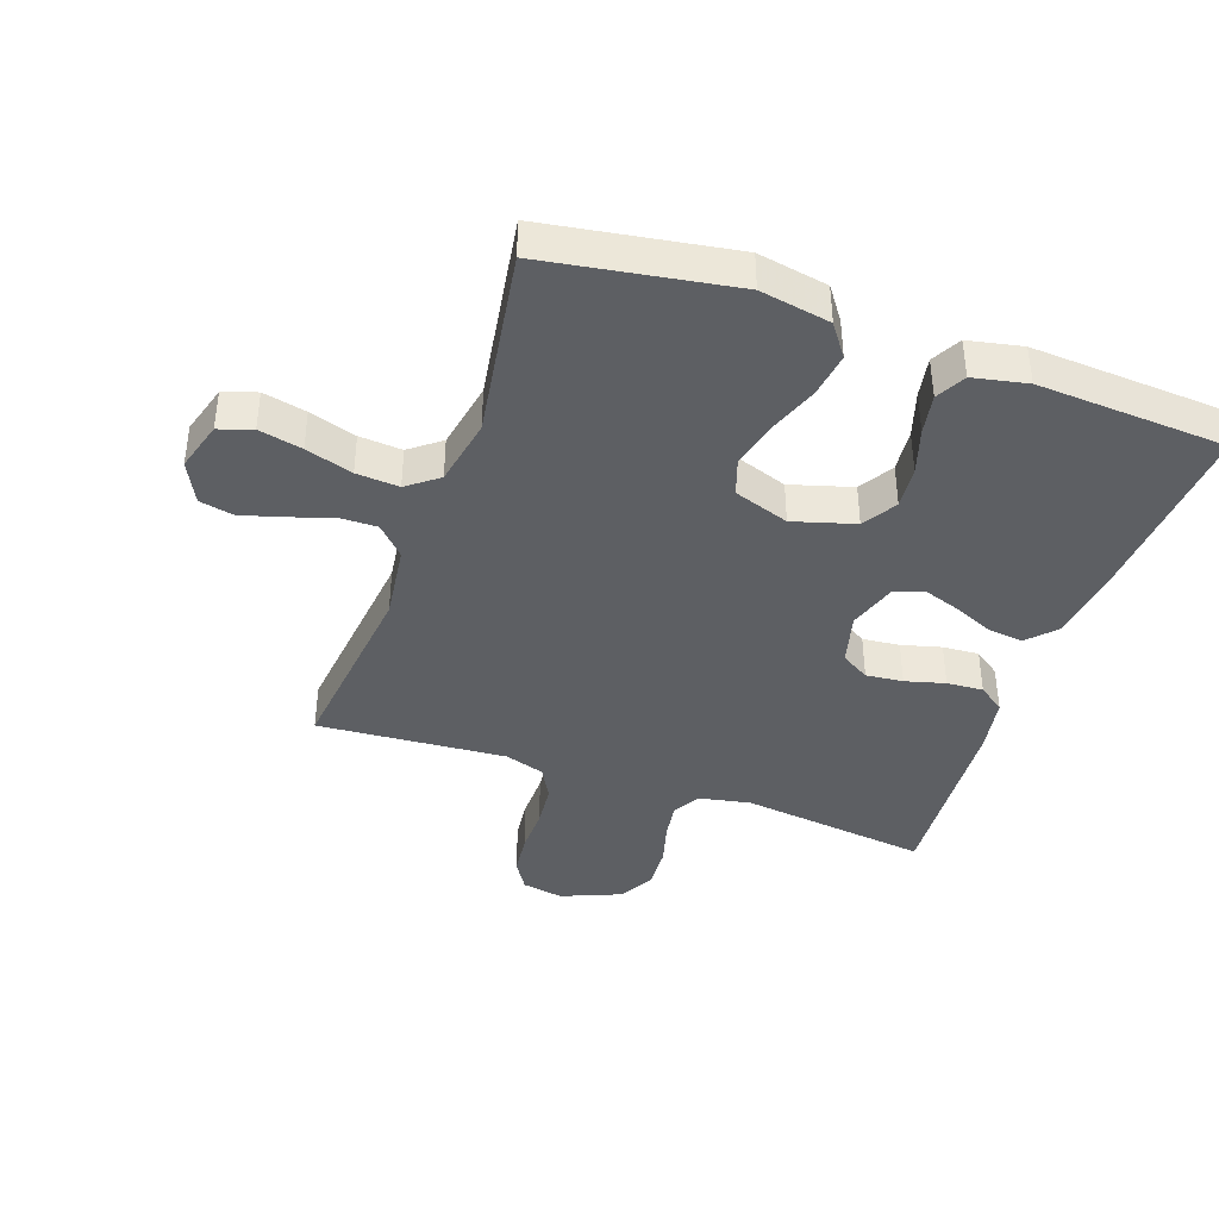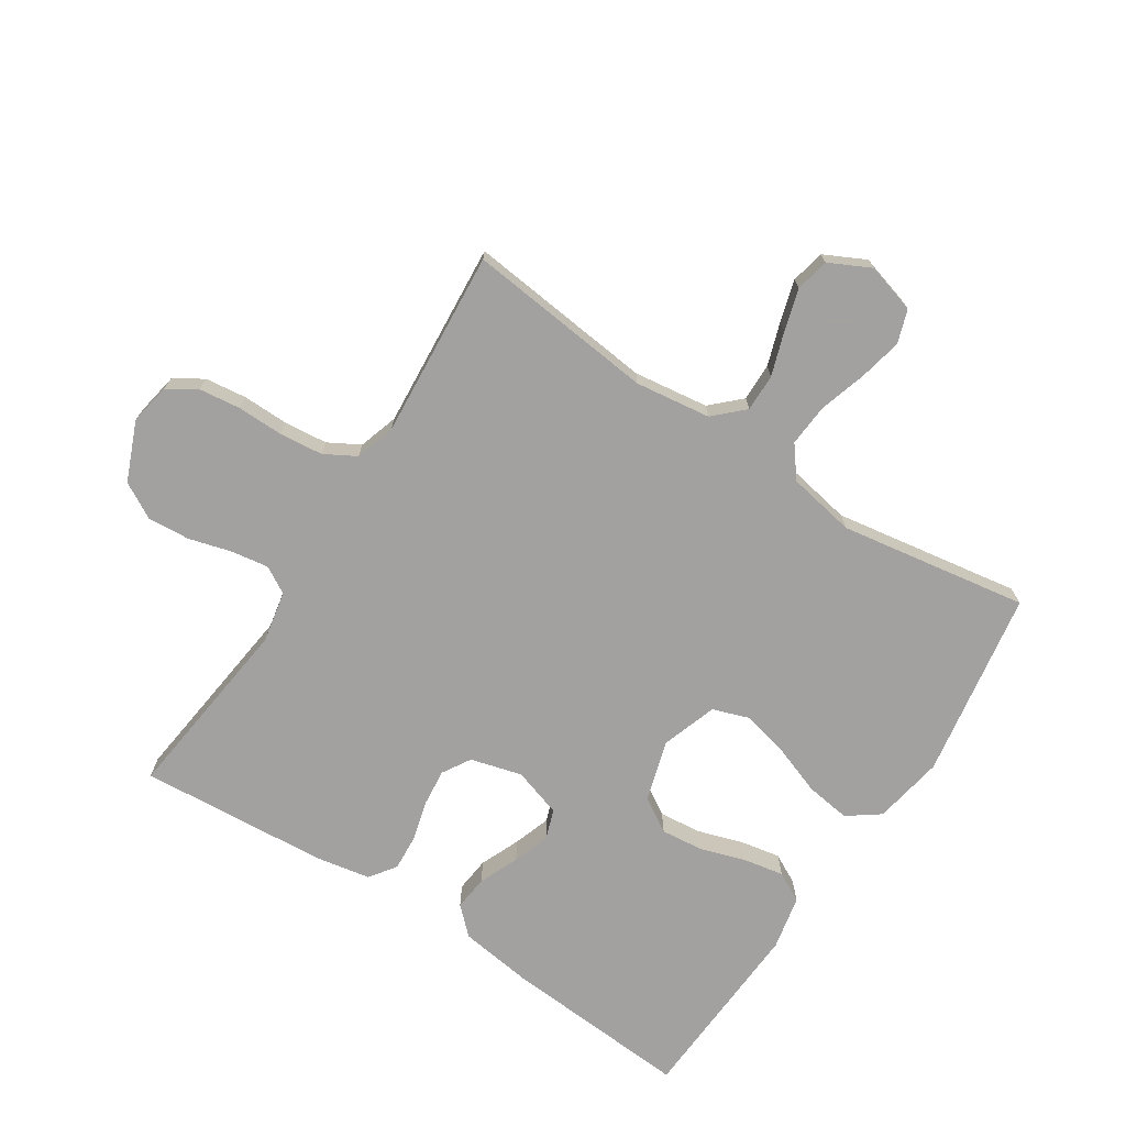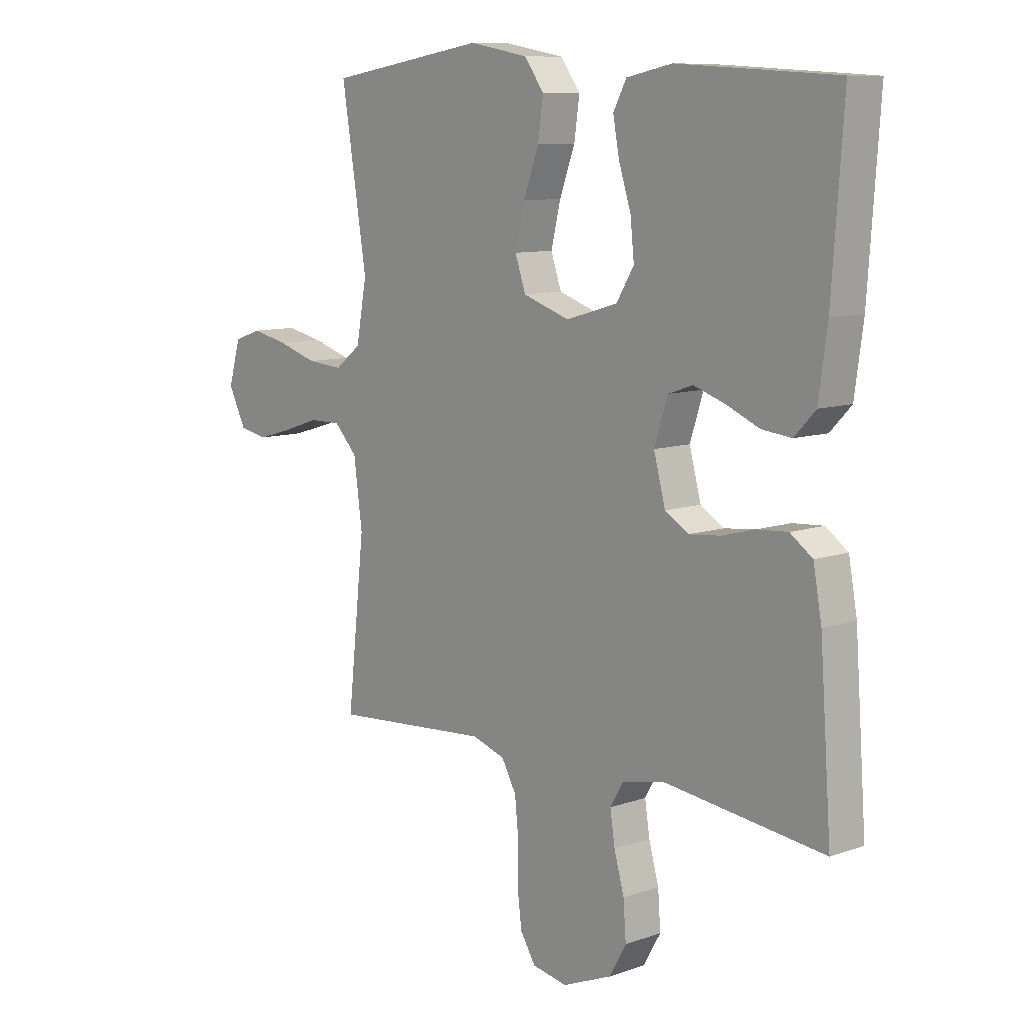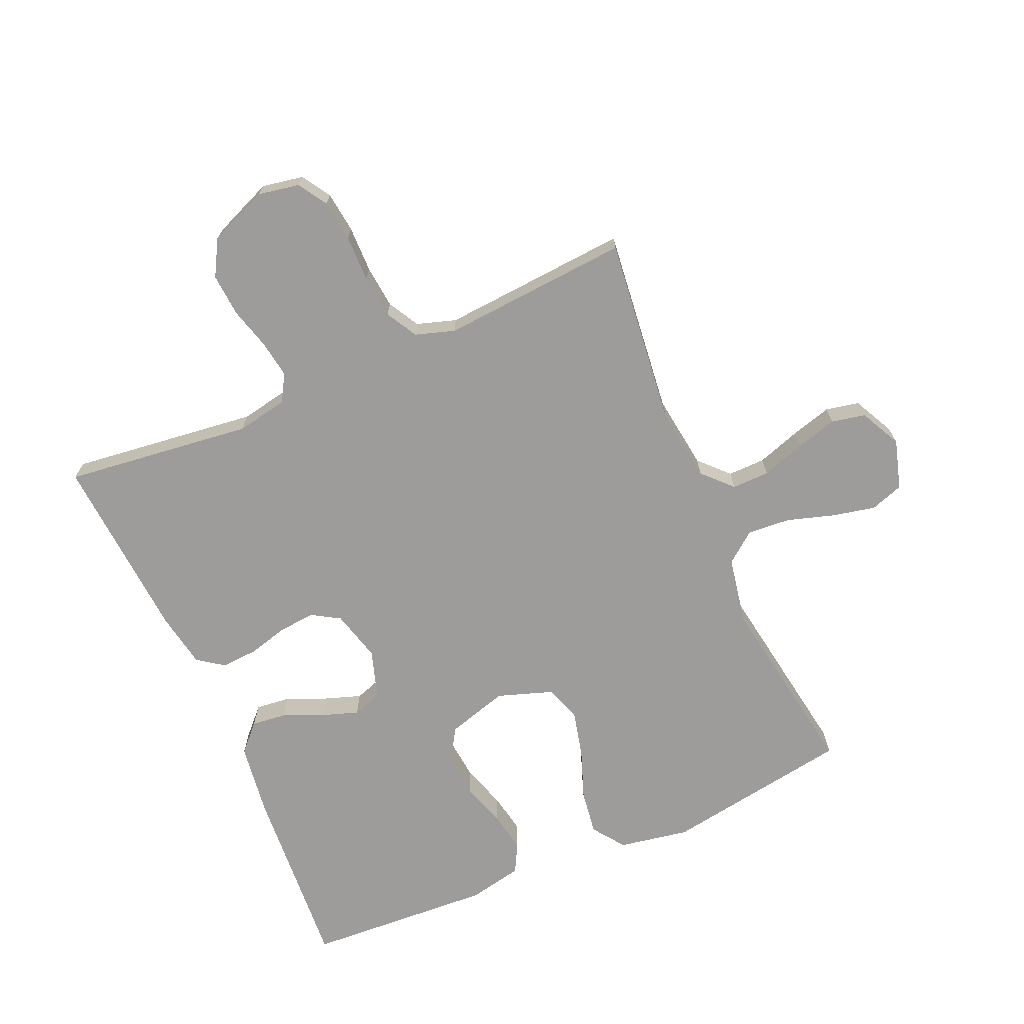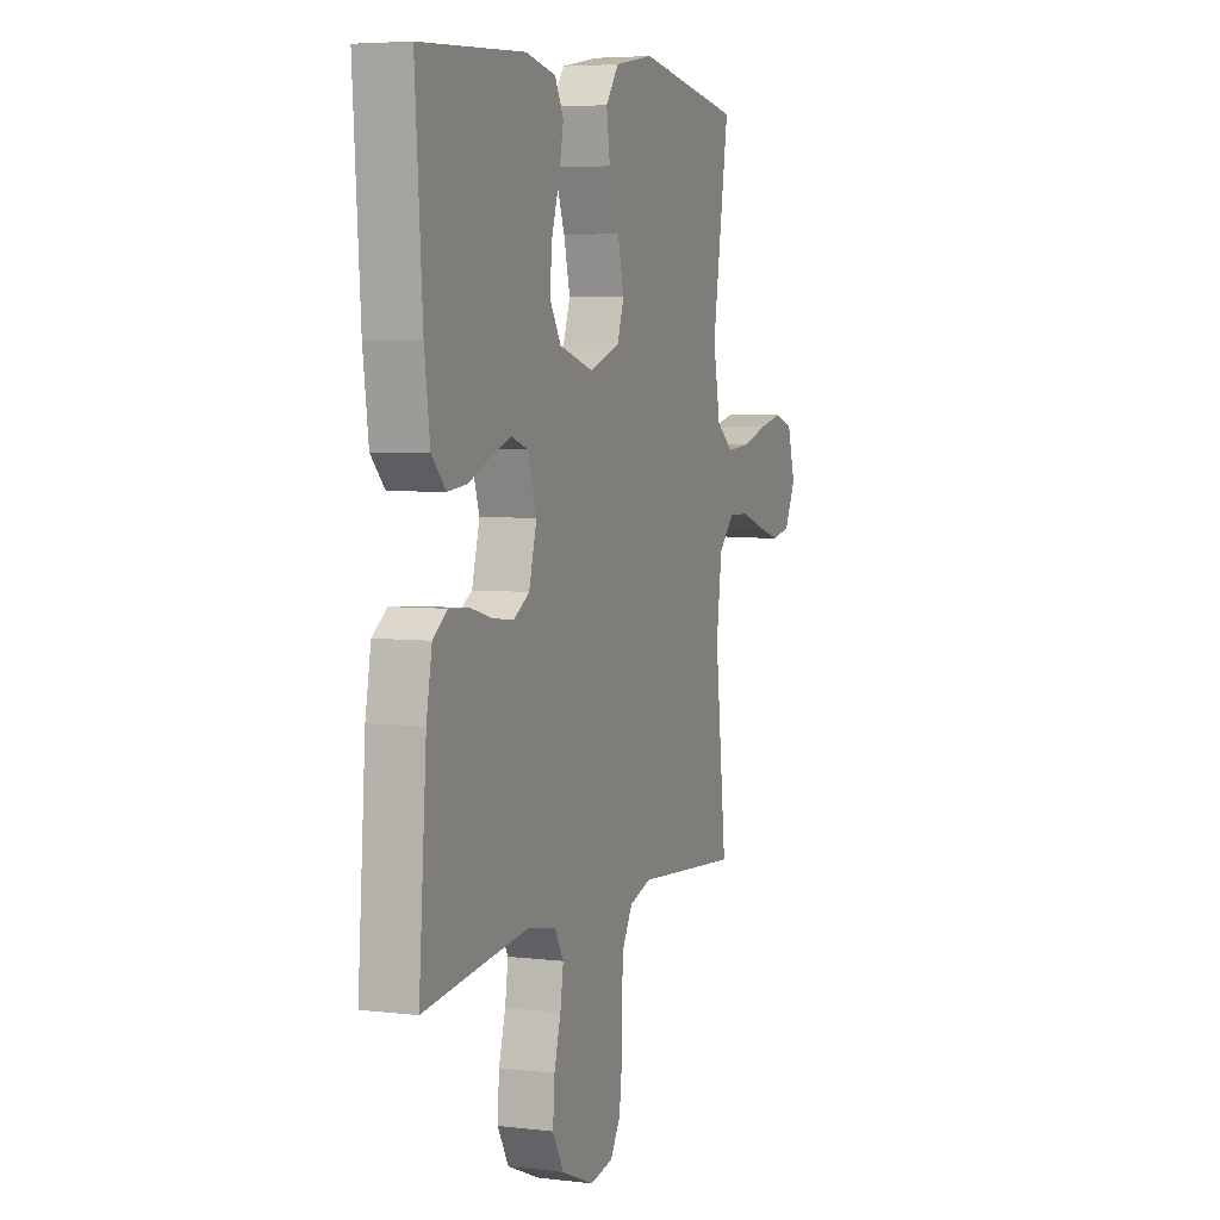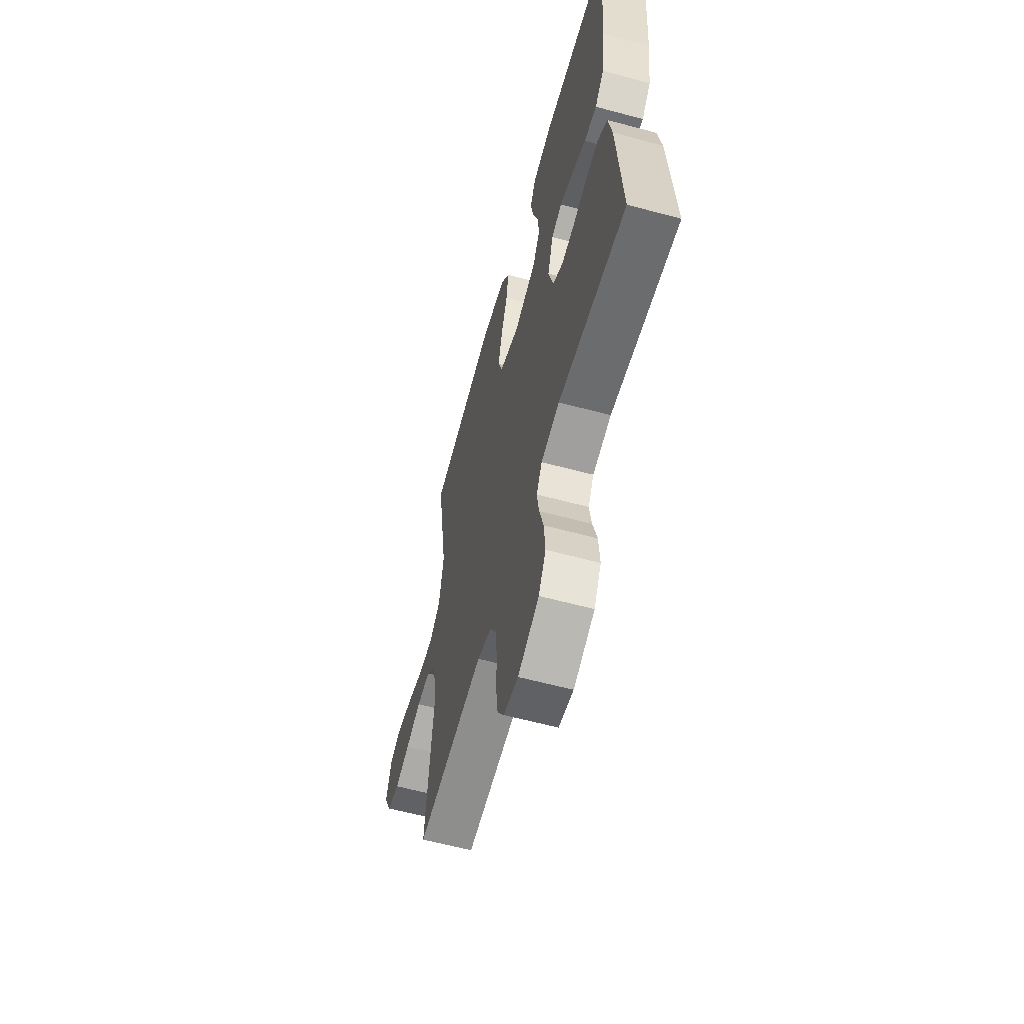
<metadata>
{"format":"obj","ext":"obj","renderer":"f3d","projection":"perspective","resolution":1024,"background":"white","views":[{"elev":-40.4,"azim":-19.5,"up":"+Y"},{"elev":-72.3,"azim":-123.0,"up":"+Y"},{"elev":9.7,"azim":47.9,"up":"+Z"},{"elev":-70.2,"azim":-156.5,"up":"+Y"},{"elev":5.1,"azim":110.7,"up":"+Z"},{"elev":-60.4,"azim":74.6,"up":"+Z"}]}
</metadata>
<code>
v 0.5 0.07 -0.5
v 0.2 0.07 -0.464
v 0.118 0.07 -0.48
v 0.093 0.07 -0.523
v 0.102 0.07 -0.582
v 0.121 0.07 -0.65
v 0.126 0.07 -0.718
v 0.094 0.07 -0.775
v 0 0.07 -0.814
v -0.066 0.07 -0.802
v -0.095 0.07 -0.756
v -0.103 0.07 -0.69
v -0.102 0.07 -0.616
v -0.109 0.07 -0.547
v -0.137 0.07 -0.497
v -0.2 0.07 -0.477
v -0.5 0.07 -0.5
v -0.467 0.07 -0.2
v -0.483 0.07 -0.08
v -0.527 0.07 -0.034
v -0.587 0.07 -0.035
v -0.656 0.07 -0.058
v -0.722 0.07 -0.077
v -0.776 0.07 -0.066
v -0.809 0.07 0
v -0.786 0.07 0.079
v -0.733 0.07 0.097
v -0.664 0.07 0.082
v -0.589 0.07 0.059
v -0.521 0.07 0.054
v -0.472 0.07 0.092
v -0.452 0.07 0.2
v -0.5 0.07 0.5
v -0.2 0.07 0.549
v -0.088 0.07 0.529
v -0.051 0.07 0.478
v -0.061 0.07 0.407
v -0.09 0.07 0.328
v -0.108 0.07 0.253
v -0.088 0.07 0.195
v 0 0.07 0.165
v 0.098 0.07 0.194
v 0.131 0.07 0.248
v 0.124 0.07 0.316
v 0.101 0.07 0.388
v 0.089 0.07 0.452
v 0.114 0.07 0.499
v 0.2 0.07 0.517
v 0.5 0.07 0.5
v 0.479 0.07 0.2
v 0.463 0.07 0.083
v 0.423 0.07 0.041
v 0.367 0.07 0.047
v 0.304 0.07 0.074
v 0.245 0.07 0.094
v 0.198 0.07 0.078
v 0.173 0.07 0
v 0.195 0.07 -0.082
v 0.24 0.07 -0.109
v 0.299 0.07 -0.103
v 0.362 0.07 -0.086
v 0.42 0.07 -0.082
v 0.462 0.07 -0.112
v 0.478 0.07 -0.2
v 0.5 0 -0.5
v 0.2 0 -0.464
v 0.118 0 -0.48
v 0.093 0 -0.523
v 0.102 0 -0.582
v 0.121 0 -0.65
v 0.126 0 -0.718
v 0.094 0 -0.775
v 0 0 -0.814
v -0.066 0 -0.802
v -0.095 0 -0.756
v -0.103 0 -0.69
v -0.102 0 -0.616
v -0.109 0 -0.547
v -0.137 0 -0.497
v -0.2 0 -0.477
v -0.5 0 -0.5
v -0.467 0 -0.2
v -0.483 0 -0.08
v -0.527 0 -0.034
v -0.587 0 -0.035
v -0.656 0 -0.058
v -0.722 0 -0.077
v -0.776 0 -0.066
v -0.809 0 0
v -0.786 0 0.079
v -0.733 0 0.097
v -0.664 0 0.082
v -0.589 0 0.059
v -0.521 0 0.054
v -0.472 0 0.092
v -0.452 0 0.2
v -0.5 0 0.5
v -0.2 0 0.549
v -0.088 0 0.529
v -0.051 0 0.478
v -0.061 0 0.407
v -0.09 0 0.328
v -0.108 0 0.253
v -0.088 0 0.195
v 0 0 0.165
v 0.098 0 0.194
v 0.131 0 0.248
v 0.124 0 0.316
v 0.101 0 0.388
v 0.089 0 0.452
v 0.114 0 0.499
v 0.2 0 0.517
v 0.5 0 0.5
v 0.479 0 0.2
v 0.463 0 0.083
v 0.423 0 0.041
v 0.367 0 0.047
v 0.304 0 0.074
v 0.245 0 0.094
v 0.198 0 0.078
v 0.173 0 0
v 0.195 0 -0.082
v 0.24 0 -0.109
v 0.299 0 -0.103
v 0.362 0 -0.086
v 0.42 0 -0.082
v 0.462 0 -0.112
v 0.478 0 -0.2
f 64 1 2
f 63 64 2
f 62 63 2
f 61 62 2
f 60 61 2
f 59 60 2 3
f 58 59 3 4
f 57 58 4
f 52 53 54
f 51 52 54
f 50 51 54
f 49 50 54
f 48 49 54
f 47 48 54
f 46 47 54
f 45 46 54
f 44 45 54
f 43 44 54 55
f 42 43 55 56
f 36 37 38
f 35 36 38
f 34 35 38
f 33 34 38
f 32 33 38
f 31 32 38 39
f 30 31 39 40
f 27 28 29
f 26 27 29
f 25 26 29
f 24 25 29
f 23 24 29
f 22 23 29
f 21 22 29
f 20 21 29 30
f 30 40 41
f 20 30 41
f 19 20 41
f 16 17 18
f 42 56 57
f 41 42 57
f 19 41 57
f 18 19 57
f 16 18 57
f 15 16 57
f 11 12 13
f 10 11 13
f 9 10 13
f 8 9 13
f 7 8 13
f 6 7 13
f 5 6 13
f 14 15 57 4
f 4 5 13 14
f 66 65 128
f 66 128 127
f 66 127 126
f 66 126 125
f 66 125 124
f 67 66 124 123
f 68 67 123 122
f 68 122 121
f 118 117 116
f 118 116 115
f 118 115 114
f 118 114 113
f 118 113 112
f 118 112 111
f 118 111 110
f 118 110 109
f 118 109 108
f 119 118 108 107
f 120 119 107 106
f 102 101 100
f 102 100 99
f 102 99 98
f 102 98 97
f 102 97 96
f 103 102 96 95
f 104 103 95 94
f 93 92 91
f 93 91 90
f 93 90 89
f 93 89 88
f 93 88 87
f 93 87 86
f 93 86 85
f 94 93 85 84
f 105 104 94
f 105 94 84
f 105 84 83
f 82 81 80
f 121 120 106
f 121 106 105
f 121 105 83
f 121 83 82
f 121 82 80
f 121 80 79
f 77 76 75
f 77 75 74
f 77 74 73
f 77 73 72
f 77 72 71
f 77 71 70
f 77 70 69
f 68 121 79 78
f 78 77 69 68
f 1 65 66 2
f 2 66 67 3
f 3 67 68 4
f 4 68 69 5
f 5 69 70 6
f 6 70 71 7
f 7 71 72 8
f 8 72 73 9
f 9 73 74 10
f 10 74 75 11
f 11 75 76 12
f 12 76 77 13
f 13 77 78 14
f 14 78 79 15
f 15 79 80 16
f 16 80 81 17
f 17 81 82 18
f 18 82 83 19
f 19 83 84 20
f 20 84 85 21
f 21 85 86 22
f 22 86 87 23
f 23 87 88 24
f 24 88 89 25
f 25 89 90 26
f 26 90 91 27
f 27 91 92 28
f 28 92 93 29
f 29 93 94 30
f 30 94 95 31
f 31 95 96 32
f 32 96 97 33
f 33 97 98 34
f 34 98 99 35
f 35 99 100 36
f 36 100 101 37
f 37 101 102 38
f 38 102 103 39
f 39 103 104 40
f 40 104 105 41
f 41 105 106 42
f 42 106 107 43
f 43 107 108 44
f 44 108 109 45
f 45 109 110 46
f 46 110 111 47
f 47 111 112 48
f 48 112 113 49
f 49 113 114 50
f 50 114 115 51
f 51 115 116 52
f 52 116 117 53
f 53 117 118 54
f 54 118 119 55
f 55 119 120 56
f 56 120 121 57
f 57 121 122 58
f 58 122 123 59
f 59 123 124 60
f 60 124 125 61
f 61 125 126 62
f 62 126 127 63
f 63 127 128 64
f 64 128 65 1

</code>
